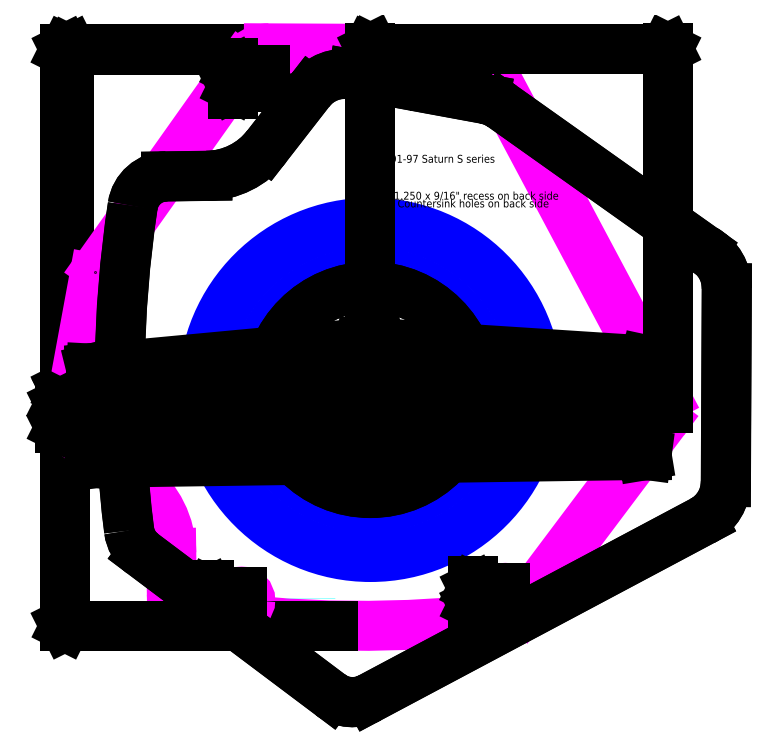
<metadata>
{"format":"dxf","ext":"dxf","renderer":"ezdxf+matplotlib","layout":"modelspace","background":"white","min_lineweight":24,"dpi":150}
</metadata>
<code>
0
SECTION
2
ENTITIES
0
CIRCLE
8
Holes
10
-2.675
20
7.92
30
0
40
0.2188
0
POINT
8
Default
10
-2.675
20
7.92
30
0
0
LINE
8
DIM
10
0
20
0.00508
30
-0
11
0
21
8.65
31
-0
0
LINE
8
DIM
10
-7.66
20
-0.6487
30
0
11
-7.66
21
8.65
31
0
0
LINE
8
DIM
10
0
20
8.643
30
-0
11
-7.66
21
8.643
31
0
0
LINE
8
DIM
10
0
20
8.643
30
-0
11
-0.05
21
8.618
31
-0
0
LINE
8
DIM
10
0
20
8.643
30
-0
11
-0.05
21
8.668
31
-0
0
LINE
8
DIM
10
-7.66
20
8.643
30
0
11
-7.61
21
8.668
31
0
0
LINE
8
DIM
10
-7.66
20
8.643
30
0
11
-7.61
21
8.618
31
0
0
TEXT
8
DIM
10
-5.5
20
8.541
30
0
40
0.25
1
7.66
50
-180
72
     1
11
-5.901
21
8.541
31
0
0
LINE
8
DIM
10
-0.00508
20
0
30
0
11
-7.779
21
0
31
0
0
LINE
8
DIM
10
2.336
20
8.663
30
-0
11
-7.779
21
8.663
31
-0
0
LINE
8
DIM
10
-7.772
20
0
30
0
11
-7.772
21
8.663
31
-0
0
LINE
8
DIM
10
-7.772
20
0
30
0
11
-7.797
21
0.05
31
0
0
LINE
8
DIM
10
-7.772
20
0
30
0
11
-7.747
21
0.05
31
0
0
LINE
8
DIM
10
-7.772
20
8.663
30
-0
11
-7.747
21
8.613
31
-0
0
LINE
8
DIM
10
-7.772
20
8.663
30
-0
11
-7.797
21
8.613
31
-0
0
TEXT
8
DIM
10
-7.873
20
6.891
30
-0
40
0.25
1
8.663
50
90
72
     1
11
-7.873
21
7.292
31
-0
0
CIRCLE
8
Pilot
10
0
20
0
30
-0.125
40
4.251
0
CIRCLE
8
Pilot
10
0
20
3.625
30
0
40
0.2656
0
CIRCLE
8
Pilot
10
0
20
0
30
-0.625
40
3
0
CIRCLE
8
Pilot
10
3.625
20
0
30
0
40
0.2656
0
CIRCLE
8
Pilot
10
-0
20
-3.625
30
0
40
0.2656
0
CIRCLE
8
Holes
10
2.46
20
8.125
30
0
40
0.2188
0
ARC
8
Profile
10
7.006
20
-0.455
30
0
40
0.56
50
323.1
51
388
0
LINE
8
Profile
10
3.865
20
-5.568
30
0
11
7.454
21
-0.7914
31
0
0
ARC
8
Profile
10
3.465
20
-5.267
30
0
40
0.5
50
277.2
51
323.1
0
ARC
8
Profile
10
-0.223
20
23.73
30
-0
40
29.74
50
261.5
51
277.2
0
ARC
8
Profile
10
-4.551
20
-5.179
30
0
40
0.5
50
180.8
51
261.5
0
LINE
8
Profile
10
-5.051
20
-5.186
30
-0
11
-5.066
21
-4.151
31
0
0
ARC
8
Profile
10
-7.41
20
-4.184
30
0
40
2.344
50
0.8185
51
52.13
0
LINE
8
Profile
10
-7.371
20
-1.246
30
0
11
-5.971
21
-2.334
31
0
0
ARC
8
Default
10
-3.354
20
-5.333
30
0
40
1.825
50
0.5494
51
0.8185
0
LINE
8
DIM
10
-0.00508
20
0
30
0
11
-7.779
21
0
31
0
0
LINE
8
DIM
10
-0.9528
20
-6.009
30
0
11
-7.779
21
-6.009
31
0
0
LINE
8
DIM
10
-7.772
20
0
30
0
11
-7.772
21
-6.009
31
0
0
LINE
8
DIM
10
-7.772
20
0
30
0
11
-7.747
21
-0.05
31
0
0
LINE
8
DIM
10
-7.772
20
0
30
0
11
-7.797
21
-0.05
31
0
0
LINE
8
DIM
10
-7.772
20
-6.009
30
0
11
-7.797
21
-5.959
31
0
0
LINE
8
DIM
10
-7.772
20
-6.009
30
0
11
-7.747
21
-5.959
31
0
0
TEXT
8
DIM
10
-7.873
20
-5.822
30
0
40
0.25
1
6.009
50
90
72
     1
11
-7.873
21
-5.421
31
0
0
ARC
8
Profile
10
-6.91
20
-0.6538
30
0
40
0.75
50
169.6
51
232.1
0
LINE
8
Profile
10
-7.03
20
2.837
30
0
11
-7.648
21
-0.5179
31
0
0
ARC
8
Profile
10
-6.292
20
2.701
30
-0
40
0.75
50
144.6
51
169.6
0
LINE
8
Profile
10
-3.285
20
8.237
30
0
11
-6.904
21
3.135
31
0
0
ARC
8
Profile
10
-3.897
20
8.671
30
-0
40
0.75
50
324.6
51
330.7
0
POINT
8
Default
10
0
20
0
30
0
0
POINT
8
Default
10
-6.99
20
-0.6549
30
0
0
POINT
8
Default
10
-7.615
20
-0.339
30
0
0
POINT
8
Default
10
-3.258
20
8.275
30
0
0
POINT
8
Default
10
-7
20
3
30
0
0
ARC
8
Profile
10
-2.589
20
7.936
30
-0
40
0.75
50
89.72
51
150.7
0
LINE
8
Profile
10
-2.585
20
8.686
30
0
11
2.341
21
8.663
31
0
0
ARC
8
Profile
10
2.338
20
7.913
30
-0
40
0.75
50
28.02
51
89.72
0
LINE
8
Profile
10
3
20
8.265
30
0
11
7.501
21
-0.1919
31
0
0
CIRCLE
8
Pilot
10
-3.625
20
0
30
0
40
0.2656
0
POINT
8
Default
10
-3.277
20
-5.351
30
0
0
POINT
8
Default
10
3.429
20
-5.255
30
0
0
POINT
8
Default
10
7.006
20
-0.455
30
0
0
POINT
8
Default
10
2.46
20
8.125
30
0
0
CIRCLE
8
Dowels
10
-6.99
20
-0.6549
30
0
40
0.3035
0
CIRCLE
8
Holes
10
3.429
20
-5.255
30
0
40
0.2188
0
CIRCLE
8
Holes
10
-3.277
20
-5.351
30
0
40
0.2188
0
CIRCLE
8
Dowels
10
7.006
20
-0.455
30
0
40
0.3035
0
INSERT
8
Default
2
Object_0
10
10.16
20
-10.16
30
0
50
1.571
0
LINE
8
DIM
10
-0
20
0.00508
30
-0
11
-0
21
8.685
31
-0
0
LINE
8
DIM
10
7.566
20
-0.4499
30
0
11
7.566
21
8.685
31
0
0
LINE
8
DIM
10
-0
20
8.677
30
-0
11
7.566
21
8.677
31
0
0
LINE
8
DIM
10
-0
20
8.677
30
-0
11
0.05
21
8.702
31
-0
0
LINE
8
DIM
10
-0
20
8.677
30
-0
11
0.05
21
8.652
31
-0
0
LINE
8
DIM
10
7.566
20
8.677
30
0
11
7.516
21
8.652
31
0
0
LINE
8
DIM
10
7.566
20
8.677
30
0
11
7.516
21
8.702
31
0
0
TEXT
8
DIM
10
5.307
20
8.576
30
-0
40
0.25
1
7.566
50
-180
72
     1
11
4.906
21
8.576
31
-0
0
LINE
8
DIM
10
7.006
20
-0.455
30
0
11
0
21
0
31
0
0
LINE
8
DIM
10
-6.99
20
-0.6549
30
0
11
0
21
0
31
0
0
LINE
8
DIM
10
7.006
20
-0.455
30
0
11
-6.99
21
-0.6549
31
0
0
TEXT
8
DIM
10
0.6157
20
4.838
30
0
40
0.2
1
11.25 x 9/16" recess on back side
50
5e-06
72
     1
11
2.616
21
4.838
31
0
0
TEXT
8
DIM
10
0.7957
20
4.641
30
0
40
0.2
1
Countersink holes on back side
50
5e-06
72
     1
11
2.616
21
4.641
31
0
0
LINE
8
DIM
10
-2.678
20
7.701
30
0
11
-3.498
21
7.701
31
0
0
LINE
8
DIM
10
-2.678
20
8.139
30
0
11
-3.498
21
8.139
31
0
0
LINE
8
DIM
10
-3.494
20
7.525
30
0
11
-3.494
21
8.315
31
0
0
LINE
8
DIM
10
-3.494
20
7.701
30
0
11
-3.506
21
7.726
31
0
0
LINE
8
DIM
10
-3.494
20
7.701
30
0
11
-3.481
21
7.726
31
0
0
LINE
8
DIM
10
-3.494
20
8.139
30
0
11
-3.481
21
8.114
31
0
0
LINE
8
DIM
10
-3.494
20
8.139
30
0
11
-3.506
21
8.114
31
0
0
TEXT
8
DIM
10
-3.575
20
7.53
30
0
40
0.2
1
0.4375
50
90
72
     1
11
-3.575
21
7.92
31
0
0
LINE
8
DIM
10
2.457
20
7.906
30
0
11
1.637
21
7.906
31
0
0
LINE
8
DIM
10
2.457
20
8.344
30
0
11
1.637
21
8.344
31
0
0
LINE
8
DIM
10
1.641
20
7.73
30
0
11
1.641
21
8.52
31
0
0
LINE
8
DIM
10
1.641
20
7.906
30
0
11
1.629
21
7.931
31
0
0
LINE
8
DIM
10
1.641
20
7.906
30
0
11
1.654
21
7.931
31
0
0
LINE
8
DIM
10
1.641
20
8.344
30
0
11
1.654
21
8.319
31
0
0
LINE
8
DIM
10
1.641
20
8.344
30
0
11
1.629
21
8.319
31
0
0
TEXT
8
DIM
10
1.56
20
7.735
30
0
40
0.2
1
0.4375
50
90
72
     1
11
1.56
21
8.125
31
0
0
LINE
8
DIM
10
7.004
20
-0.7585
30
0
11
6.099
21
-0.7585
31
0
0
LINE
8
DIM
10
7.004
20
-0.1515
30
-0
11
6.099
21
-0.1515
31
-0
0
LINE
8
DIM
10
6.103
20
-0.77
30
0
11
6.103
21
-0.1399
31
-0
0
LINE
8
DIM
10
6.103
20
-0.7585
30
0
11
6.09
21
-0.7335
31
0
0
LINE
8
DIM
10
6.103
20
-0.7585
30
0
11
6.115
21
-0.7335
31
0
0
LINE
8
DIM
10
6.103
20
-0.1515
30
-0
11
6.115
21
-0.1765
31
-0
0
LINE
8
DIM
10
6.103
20
-0.1515
30
-0
11
6.09
21
-0.1765
31
-0
0
TEXT
8
DIM
10
6.021
20
-0.765
30
-0
40
0.2
1
0.607
50
90
72
     1
11
6.021
21
-0.455
31
-0
0
LINE
8
DIM
10
3.426
20
-5.474
30
0
11
2.606
21
-5.474
31
0
0
LINE
8
DIM
10
3.426
20
-5.037
30
0
11
2.606
21
-5.037
31
0
0
LINE
8
DIM
10
2.61
20
-5.651
30
0
11
2.61
21
-4.86
31
0
0
LINE
8
DIM
10
2.61
20
-5.474
30
0
11
2.597
21
-5.449
31
0
0
LINE
8
DIM
10
2.61
20
-5.474
30
0
11
2.622
21
-5.449
31
0
0
LINE
8
DIM
10
2.61
20
-5.037
30
0
11
2.622
21
-5.062
31
0
0
LINE
8
DIM
10
2.61
20
-5.037
30
0
11
2.597
21
-5.062
31
0
0
TEXT
8
DIM
10
2.529
20
-5.645
30
0
40
0.2
1
0.4375
50
90
72
     1
11
2.529
21
-5.255
31
0
0
LINE
8
DIM
10
-3.28
20
-5.57
30
0
11
-4.1
21
-5.57
31
0
0
LINE
8
DIM
10
-3.28
20
-5.133
30
0
11
-4.1
21
-5.133
31
0
0
LINE
8
DIM
10
-4.096
20
-5.746
30
0
11
-4.096
21
-4.956
31
0
0
LINE
8
DIM
10
-4.096
20
-5.57
30
0
11
-4.108
21
-5.545
31
0
0
LINE
8
DIM
10
-4.096
20
-5.57
30
0
11
-4.083
21
-5.545
31
0
0
LINE
8
DIM
10
-4.096
20
-5.133
30
0
11
-4.083
21
-5.158
31
0
0
LINE
8
DIM
10
-4.096
20
-5.133
30
0
11
-4.108
21
-5.158
31
0
0
TEXT
8
DIM
10
-4.177
20
-5.741
30
0
40
0.2
1
0.4375
50
90
72
     1
11
-4.177
21
-5.351
31
0
0
LINE
8
DIM
10
-6.993
20
-0.9584
30
0
11
-7.898
21
-0.9584
31
0
0
LINE
8
DIM
10
-6.993
20
-0.3514
30
-0
11
-7.898
21
-0.3514
31
-0
0
LINE
8
DIM
10
-7.894
20
-0.97
30
0
11
-7.894
21
-0.3398
31
-0
0
LINE
8
DIM
10
-7.894
20
-0.9584
30
0
11
-7.906
21
-0.9334
31
0
0
LINE
8
DIM
10
-7.894
20
-0.9584
30
0
11
-7.881
21
-0.9334
31
0
0
LINE
8
DIM
10
-7.894
20
-0.3514
30
-0
11
-7.881
21
-0.3764
31
-0
0
LINE
8
DIM
10
-7.894
20
-0.3514
30
-0
11
-7.906
21
-0.3764
31
-0
0
TEXT
8
DIM
10
-7.975
20
-0.9649
30
-0
40
0.2
1
0.607
50
90
72
     1
11
-7.975
21
-0.6549
31
-0
0
TEXT
8
DIM
10
0.5383
20
5.777
30
0
40
0.2
1
91-97 Saturn S series
50
3e-06
72
     1
11
1.838
21
5.777
31
0
0
CIRCLE
8
DIM
10
-6.99
20
-0.6549
30
0
40
0.0535
0
CIRCLE
8
DIM
10
7.006
20
-0.455
30
0
40
0.0535
0
ARC
8
CAM
10
8.671
20
3.897
30
-0
40
0.37
50
234.6
51
240.7
0
ARC
8
CAM
10
7.936
20
2.589
30
-0
40
1.13
50
359.7
51
420.7
0
LINE
8
CAM
10
9.066
20
2.583
30
0
11
9.043
21
-2.343
31
0
0
ARC
8
CAM
10
7.913
20
-2.338
30
-0
40
1.13
50
298
51
359.7
0
LINE
8
CAM
10
8.444
20
-3.335
30
0
11
-0.01334
21
-7.836
31
0
0
LINE
8
CAM
10
3.355
20
7.214
30
0
11
8.457
21
3.595
31
0
0
ARC
8
CAM
10
-0.455
20
-7.006
30
0
40
0.94
50
233.1
51
298
0
LINE
8
CAM
10
-1.02
20
-7.758
30
0
11
-5.796
21
-4.169
31
0
0
ARC
8
CAM
10
-5.267
20
-3.465
30
0
40
0.88
50
187.2
51
233.1
0
ARC
8
CAM
10
23.73
20
0.223
30
0
40
30.12
50
171.5
51
187.2
0
ARC
8
CAM
10
-5.179
20
4.551
30
0
40
0.88
50
90.82
51
171.5
0
LINE
8
CAM
10
-5.191
20
5.431
30
-0
11
-4.156
21
5.446
31
0
0
ARC
8
CAM
10
-4.184
20
7.41
30
0
40
1.964
50
270.8
51
322.1
0
LINE
8
CAM
10
-2.634
20
6.204
30
0
11
-1.546
21
7.604
31
0
0
ARC
8
CAM
10
-0.6538
20
6.91
30
0
40
1.13
50
79.56
51
142.1
0
LINE
8
CAM
10
-0.4491
20
8.022
30
0
11
2.906
21
7.404
31
0
0
ARC
8
CAM
10
2.701
20
6.292
30
-0
40
1.13
50
54.65
51
79.56
0
ARC
8
CAM
10
8.671
20
3.897
30
-0
40
0.375
50
234.6
51
240.7
0
LINE
8
CAM
10
3.352
20
7.21
30
0
11
8.454
21
3.591
31
0
0
ARC
8
CAM
10
2.701
20
6.292
30
-0
40
1.125
50
54.65
51
79.56
0
LINE
8
CAM
10
-0.45
20
8.017
30
0
11
2.905
21
7.399
31
0
0
ARC
8
CAM
10
-0.6538
20
6.91
30
0
40
1.125
50
79.56
51
142.1
0
LINE
8
CAM
10
-2.63
20
6.201
30
0
11
-1.542
21
7.601
31
0
0
ARC
8
CAM
10
-4.184
20
7.41
30
0
40
1.969
50
270.8
51
322.1
0
LINE
8
CAM
10
-5.191
20
5.426
30
-0
11
-4.156
21
5.441
31
0
0
ARC
8
CAM
10
-5.179
20
4.551
30
0
40
0.875
50
90.82
51
171.5
0
ARC
8
CAM
10
23.73
20
0.223
30
-0
40
30.11
50
171.5
51
187.2
0
ARC
8
CAM
10
-5.267
20
-3.465
30
0
40
0.875
50
187.2
51
233.1
0
LINE
8
CAM
10
-1.017
20
-7.754
30
0
11
-5.793
21
-4.165
31
0
0
ARC
8
CAM
10
-0.455
20
-7.006
30
0
40
0.935
50
233.1
51
298
0
LINE
8
CAM
10
8.441
20
-3.331
30
0
11
-0.01569
21
-7.832
31
0
0
ARC
8
CAM
10
7.913
20
-2.338
30
-0
40
1.125
50
298
51
359.7
0
LINE
8
CAM
10
9.061
20
2.583
30
0
11
9.038
21
-2.343
31
0
0
ARC
8
CAM
10
7.936
20
2.589
30
-0
40
1.125
50
359.7
51
420.7
0
CIRCLE
8
CAM
10
0
20
0
30
-0.625
40
2.62
0
CIRCLE
8
CAM
10
0
20
0
30
-0.625
40
2.625
0
LINE
8
DIM
10
7.006
20
-0.4631
30
0
11
7.024
21
-1.667
31
0
0
LINE
8
DIM
10
-6.99
20
-0.6631
30
0
11
-6.973
21
-1.867
31
0
0
LINE
8
DIM
10
7.023
20
-1.655
30
0
11
-6.973
21
-1.855
31
0
0
LINE
8
DIM
10
7.023
20
-1.655
30
0
11
6.944
21
-1.668
31
0
0
LINE
8
DIM
10
7.023
20
-1.655
30
0
11
6.943
21
-1.644
31
0
0
LINE
8
DIM
10
-6.973
20
-1.855
30
0
11
-6.893
21
-1.842
31
0
0
LINE
8
DIM
10
-6.973
20
-1.855
30
0
11
-6.893
21
-1.866
31
0
0
TEXT
8
DIM
10
-0.2372
20
-1.596
30
0
40
0.4
1
14
50
0.8185
72
     1
11
0.02275
21
-1.592
31
0
0
LINE
8
DIM
10
0.000527
20
0.008111
30
0
11
0.07855
21
1.21
31
0
0
LINE
8
DIM
10
7.007
20
-0.4469
30
0
11
7.085
21
0.7547
31
0
0
LINE
8
DIM
10
0.07776
20
1.197
30
0
11
7.084
21
0.7425
31
0
0
LINE
8
DIM
10
0.07776
20
1.197
30
0
11
0.1584
21
1.204
31
0
0
LINE
8
DIM
10
0.07776
20
1.197
30
0
11
0.1568
21
1.18
31
0
0
LINE
8
DIM
10
7.084
20
0.7425
30
0
11
7.003
21
0.7357
31
0
0
LINE
8
DIM
10
7.084
20
0.7425
30
0
11
7.005
21
0.7597
31
0
0
TEXT
8
DIM
10
3.112
20
1.163
30
0
40
0.4
1
7.02
50
-3.715
72
     1
11
3.591
21
1.132
31
0
0
LINE
8
DIM
10
-6.991
20
-0.6468
30
0
11
-7.103
21
0.552
31
0
0
LINE
8
DIM
10
-0.000758
20
0.008093
30
0
11
-0.1131
21
1.207
31
0
0
LINE
8
DIM
10
-7.102
20
0.5398
30
0
11
-0.1119
21
1.195
31
0
0
LINE
8
DIM
10
-7.102
20
0.5398
30
0
11
-7.024
21
0.5593
31
0
0
LINE
8
DIM
10
-7.102
20
0.5398
30
0
11
-7.022
21
0.5354
31
0
0
LINE
8
DIM
10
-0.1119
20
1.195
30
0
11
-0.1905
21
1.175
31
0
0
LINE
8
DIM
10
-0.1119
20
1.195
30
0
11
-0.1927
21
1.199
31
0
0
TEXT
8
DIM
10
-4.1
20
0.9844
30
0
40
0.4
1
7.02
50
5.352
72
     1
11
-3.622
21
1.029
31
0
0
ENDSEC
0
EOF

</code>
